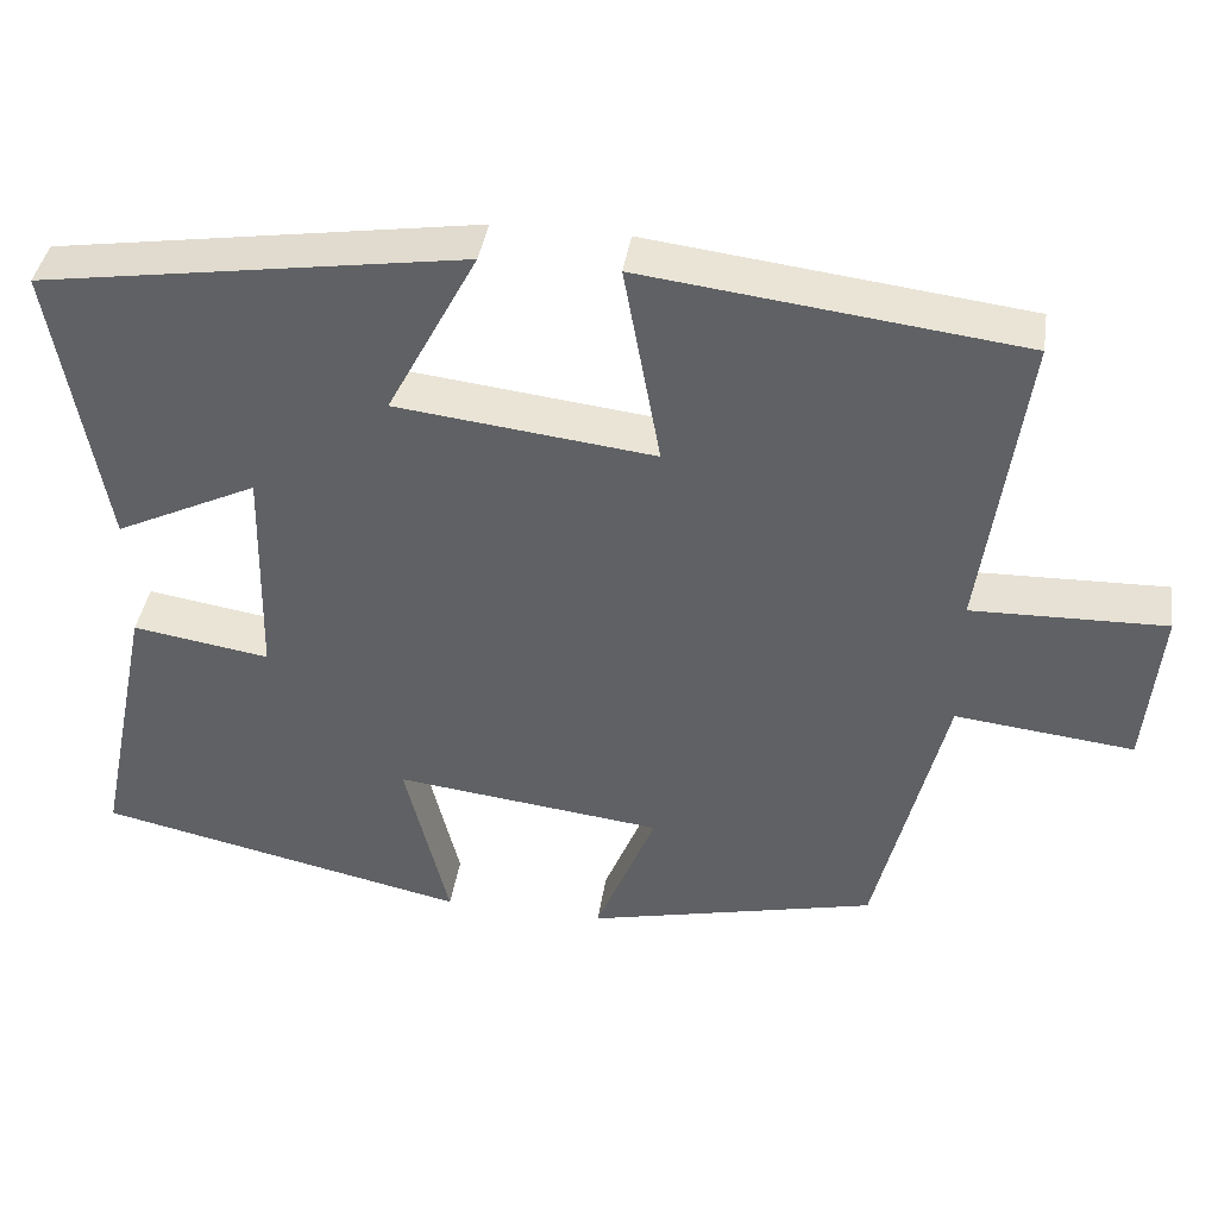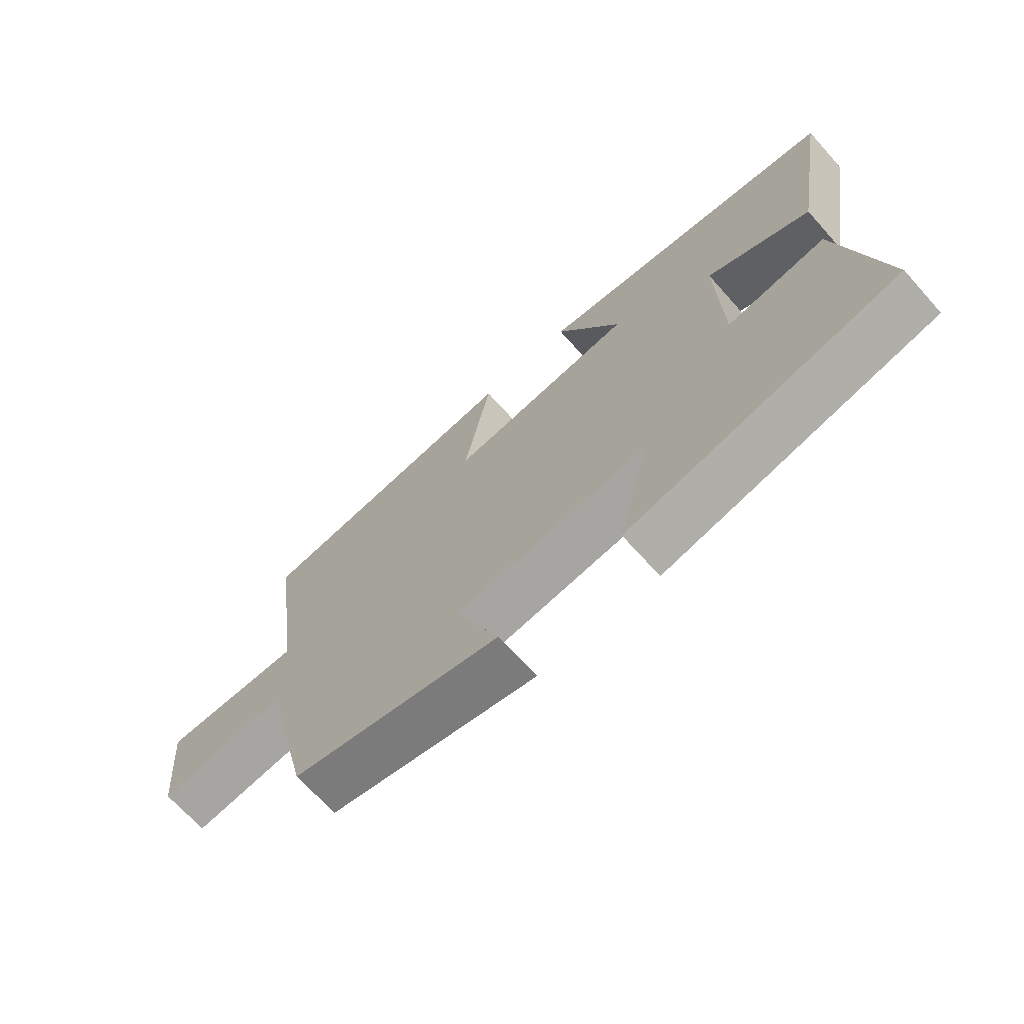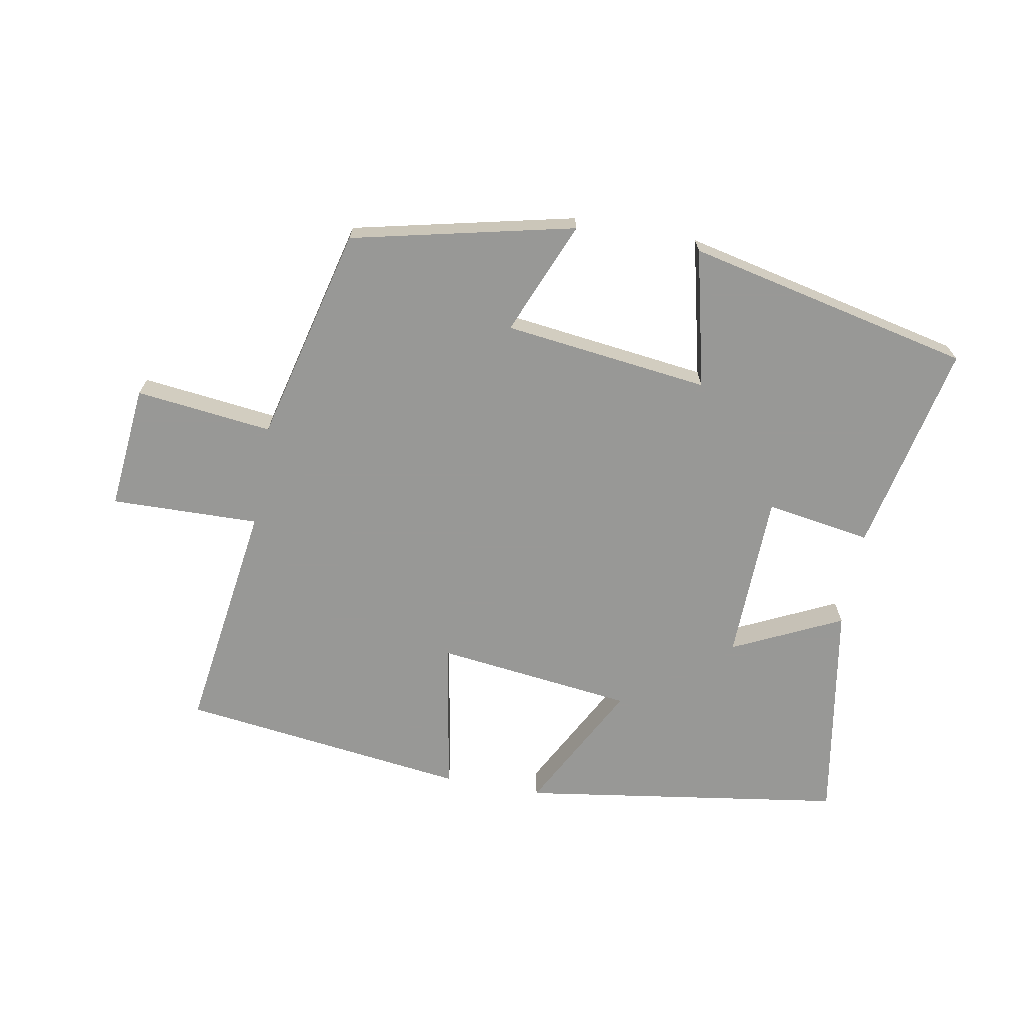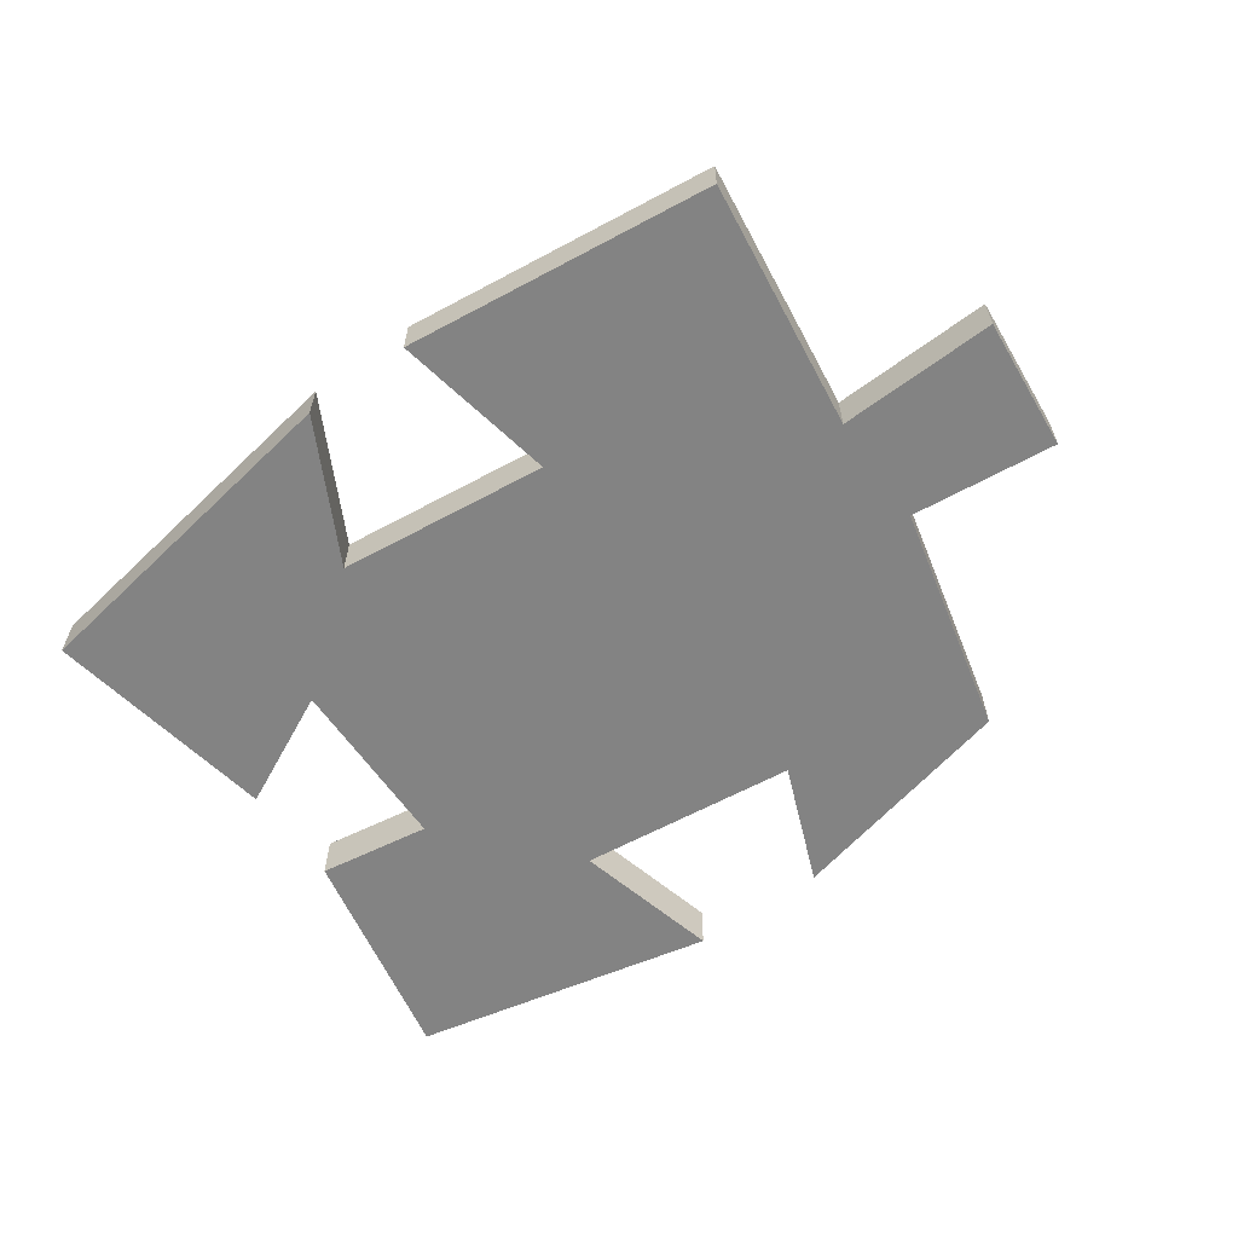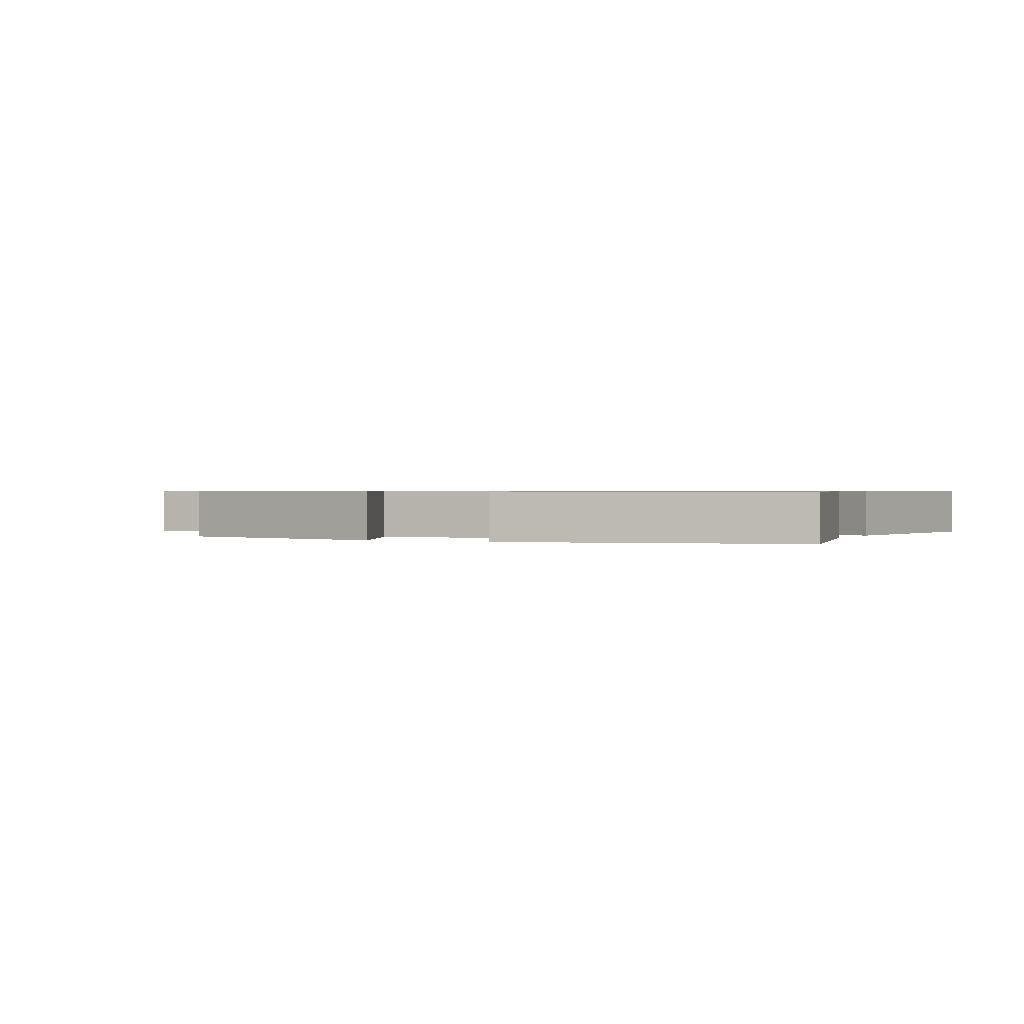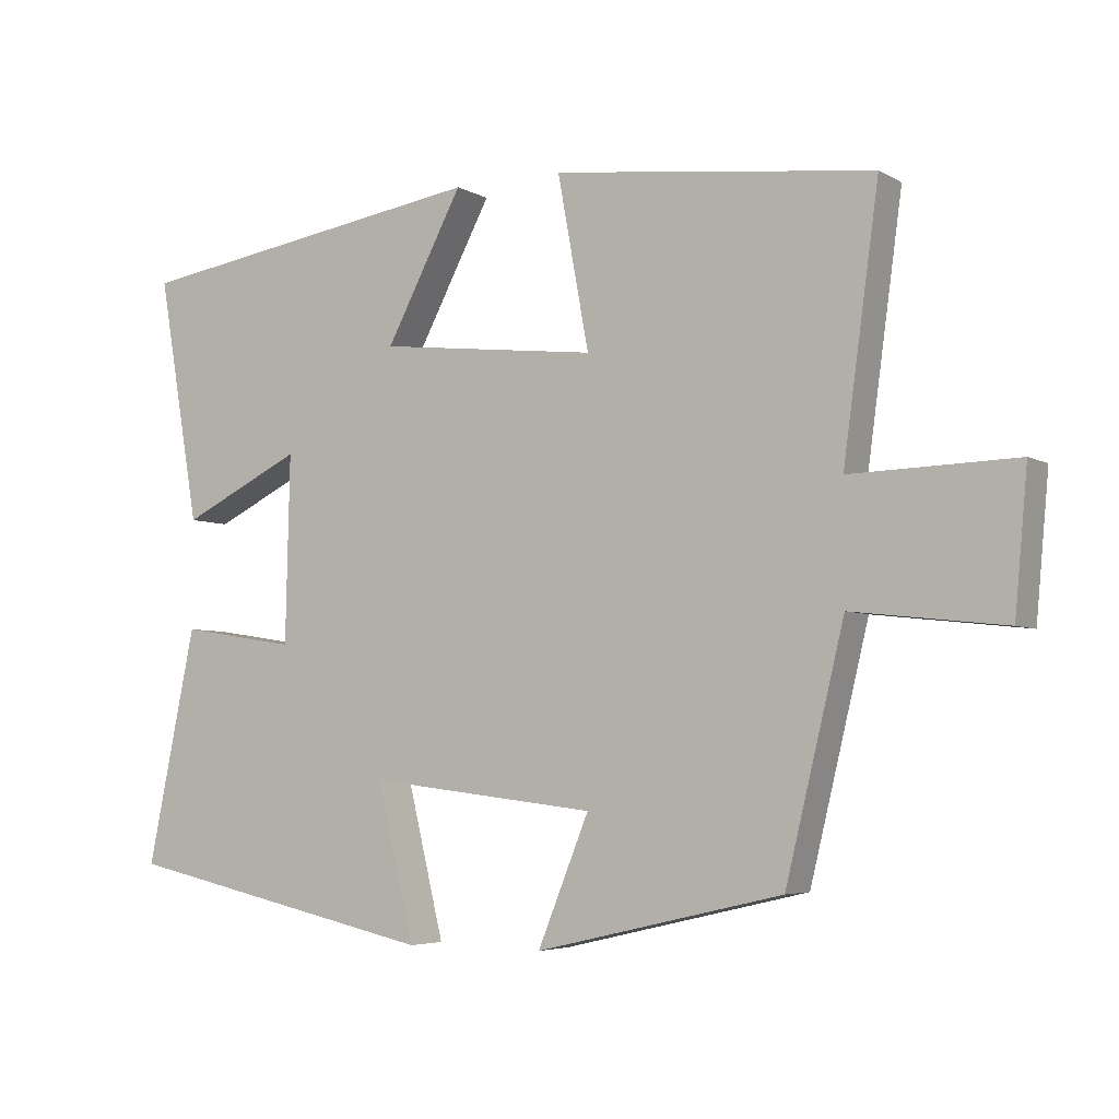
<metadata>
{"format":"obj","ext":"obj","renderer":"f3d","projection":"perspective","resolution":1024,"background":"white","views":[{"elev":40.3,"azim":8.7,"up":"+Z"},{"elev":-68.9,"azim":-138.1,"up":"+Z"},{"elev":-68.5,"azim":169.5,"up":"+Y"},{"elev":-61.0,"azim":35.7,"up":"+Y"},{"elev":0.7,"azim":-154.3,"up":"+Y"},{"elev":-4.9,"azim":31.2,"up":"+Z"}]}
</metadata>
<code>
v -0.559 0.07 0.423
v -0.055 0.07 0.5
v -0.163 0.07 0.296
v 0.145 0.07 0.26
v 0.101 0.07 0.5
v 0.55 0.07 0.445
v 0.5 0.07 0.081
v 0.731 0.07 0.087
v 0.713 0.07 -0.107
v 0.5 0.07 -0.083
v 0.418 0.07 -0.42
v 0.072 0.07 -0.5
v 0.144 0.07 -0.323
v -0.176 0.07 -0.285
v -0.124 0.07 -0.5
v -0.568 0.07 -0.403
v -0.5 0.07 -0.075
v -0.336 0.07 -0.101
v -0.33 0.07 0.161
v -0.5 0.07 0.079
v -0.559 0 0.423
v -0.055 0 0.5
v -0.163 0 0.296
v 0.145 0 0.26
v 0.101 0 0.5
v 0.55 0 0.445
v 0.5 0 0.081
v 0.731 0 0.087
v 0.713 0 -0.107
v 0.5 0 -0.083
v 0.418 0 -0.42
v 0.072 0 -0.5
v 0.144 0 -0.323
v -0.176 0 -0.285
v -0.124 0 -0.5
v -0.568 0 -0.403
v -0.5 0 -0.075
v -0.336 0 -0.101
v -0.33 0 0.161
v -0.5 0 0.079
f 1 2 3
f 20 1 3
f 19 20 3
f 18 19 3 4
f 16 17 18
f 15 16 18
f 14 15 18
f 13 14 18 4
f 10 11 12 13
f 10 13 4
f 7 8 9 10
f 7 10 4 5
f 5 6 7
f 23 22 21
f 23 21 40
f 23 40 39
f 24 23 39 38
f 38 37 36
f 38 36 35
f 38 35 34
f 24 38 34 33
f 33 32 31 30
f 24 33 30
f 30 29 28 27
f 25 24 30 27
f 27 26 25
f 1 21 22 2
f 2 22 23 3
f 3 23 24 4
f 4 24 25 5
f 5 25 26 6
f 6 26 27 7
f 7 27 28 8
f 8 28 29 9
f 9 29 30 10
f 10 30 31 11
f 11 31 32 12
f 12 32 33 13
f 13 33 34 14
f 14 34 35 15
f 15 35 36 16
f 16 36 37 17
f 17 37 38 18
f 18 38 39 19
f 19 39 40 20
f 20 40 21 1

</code>
